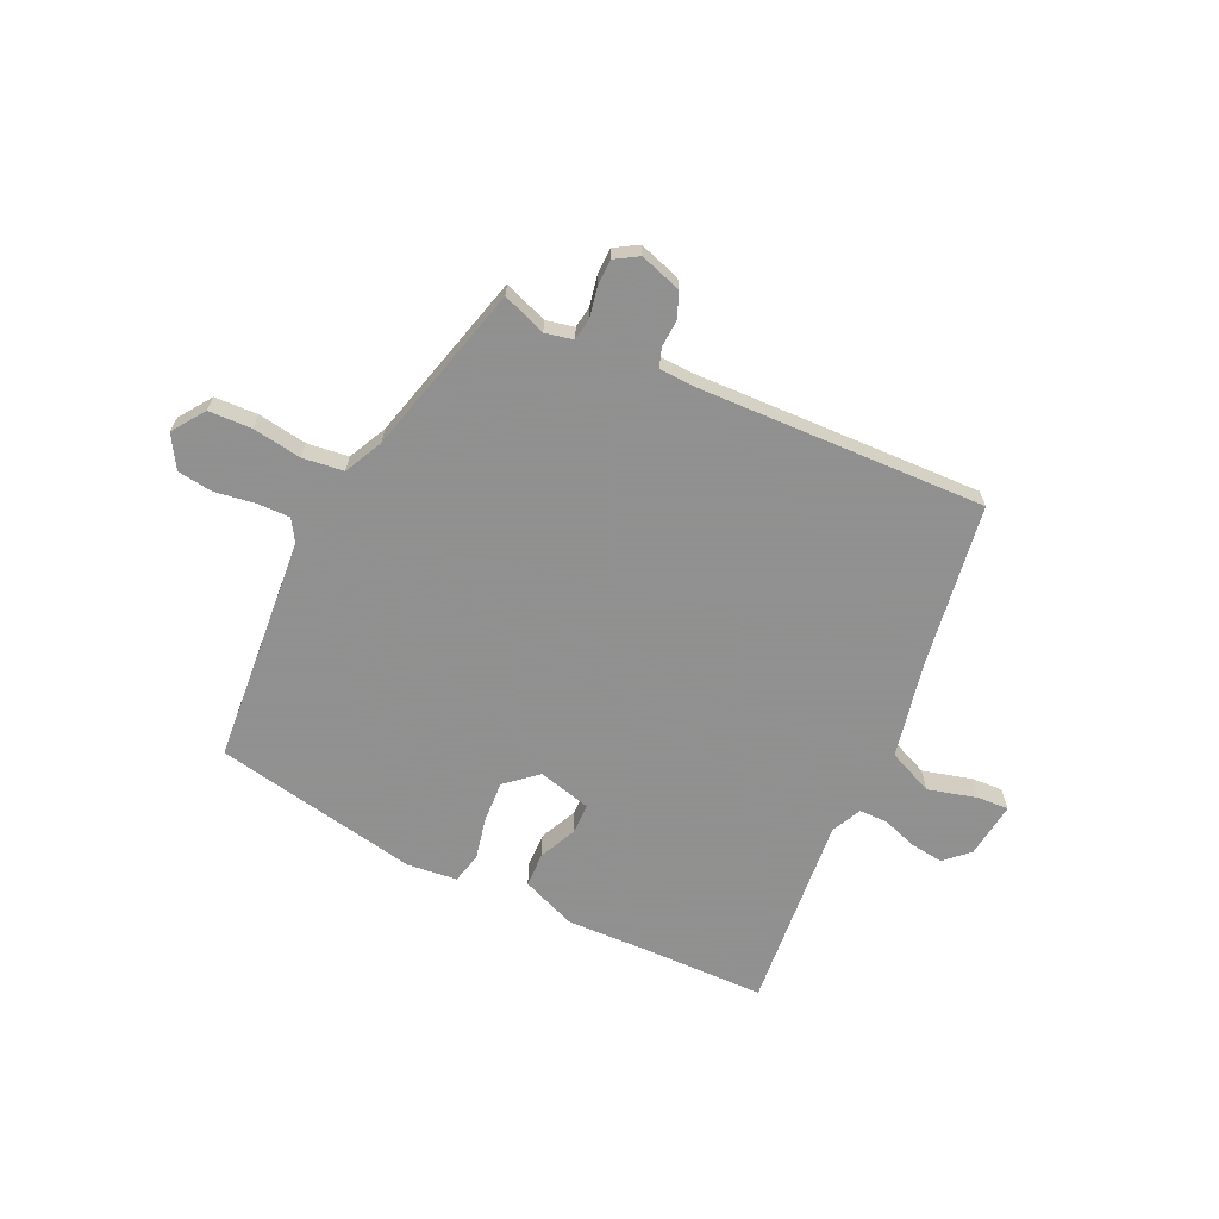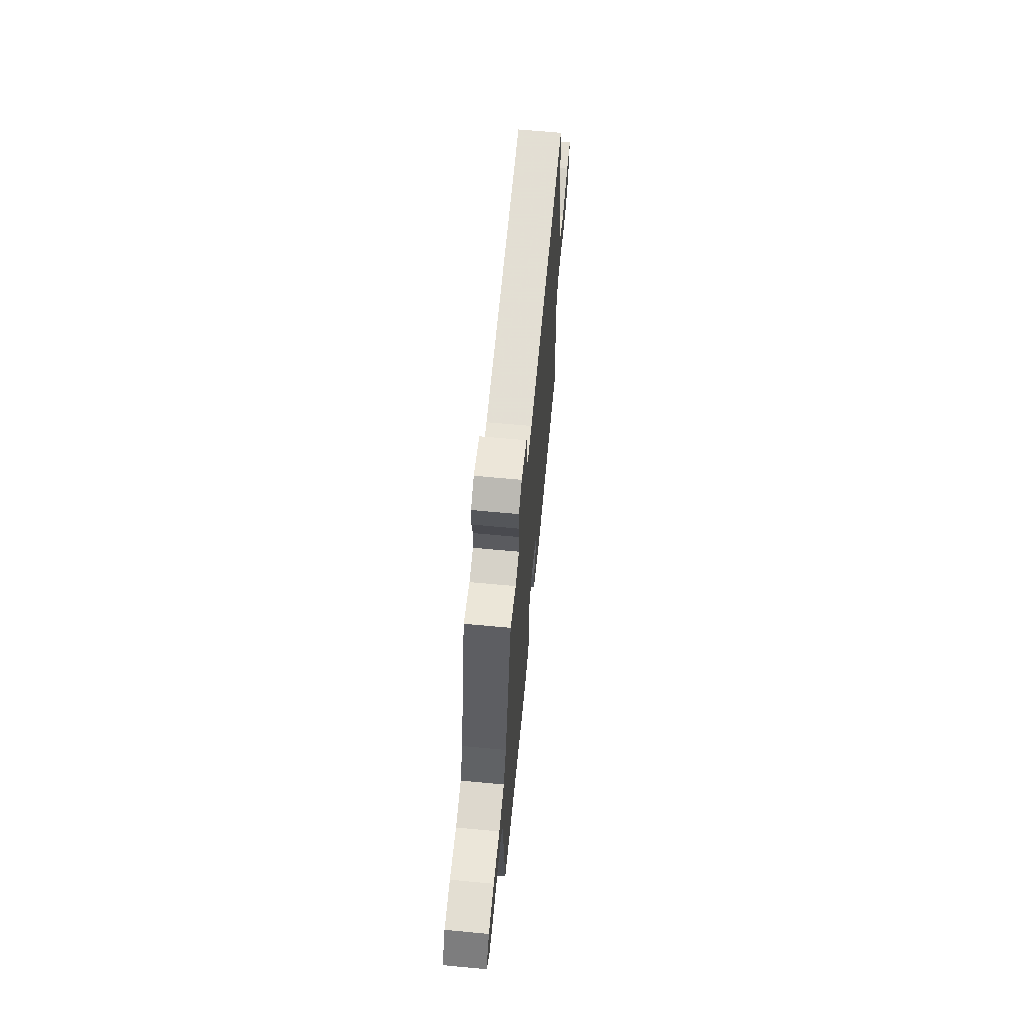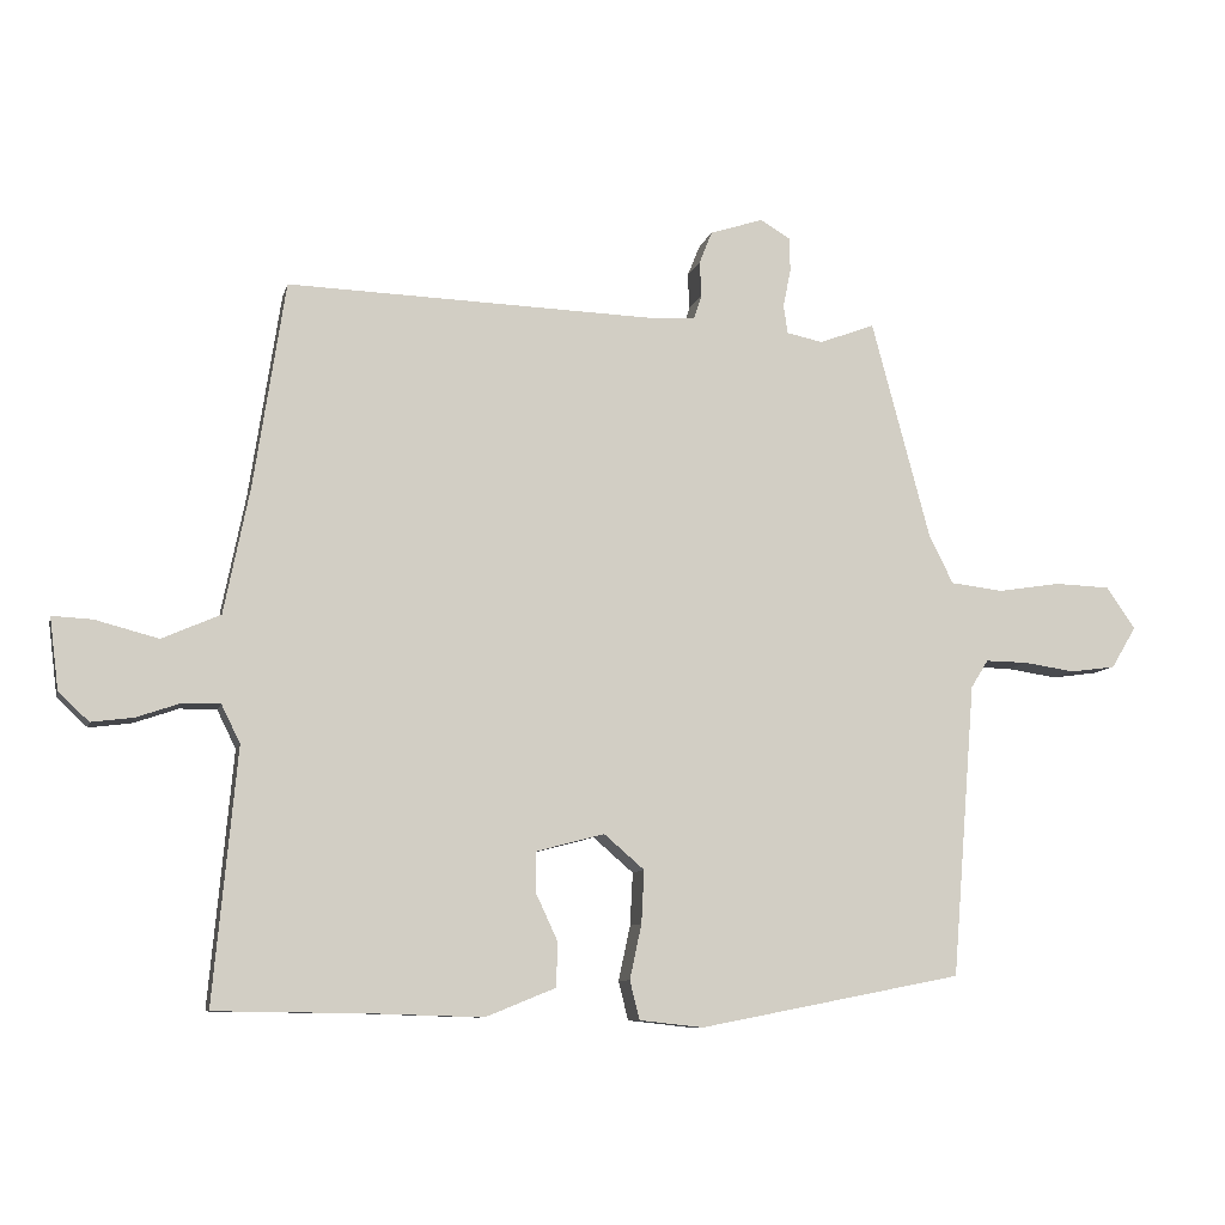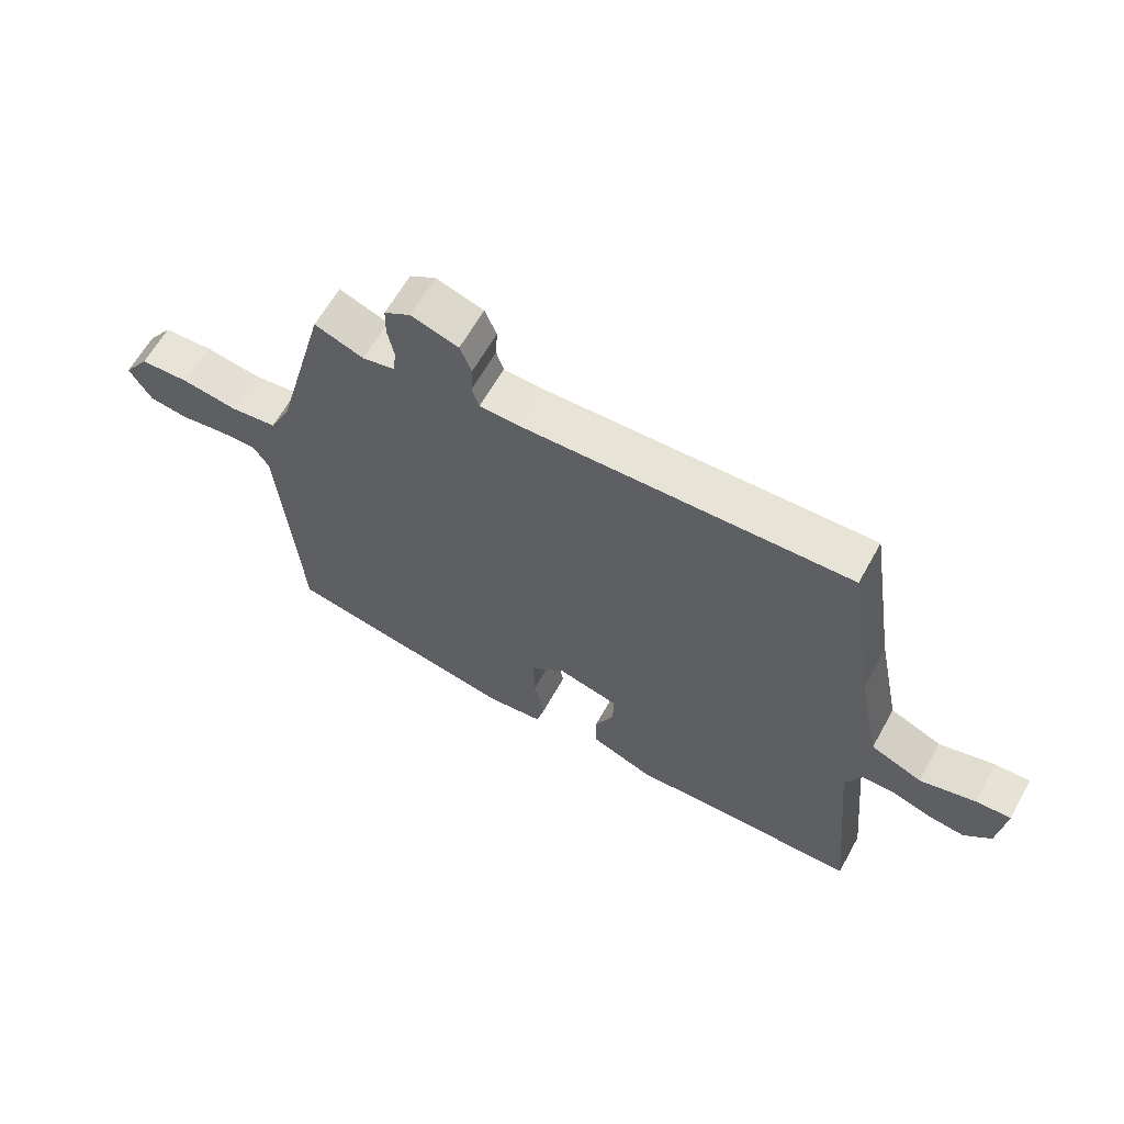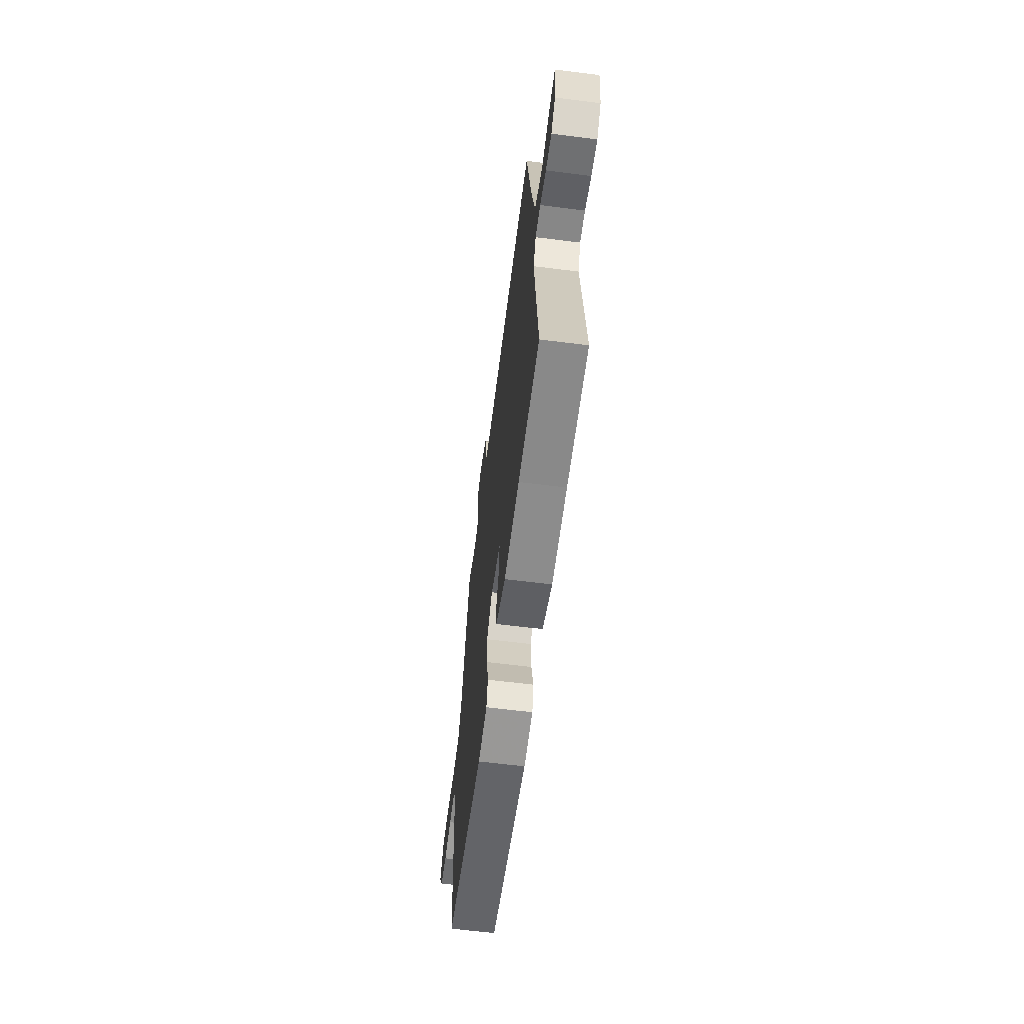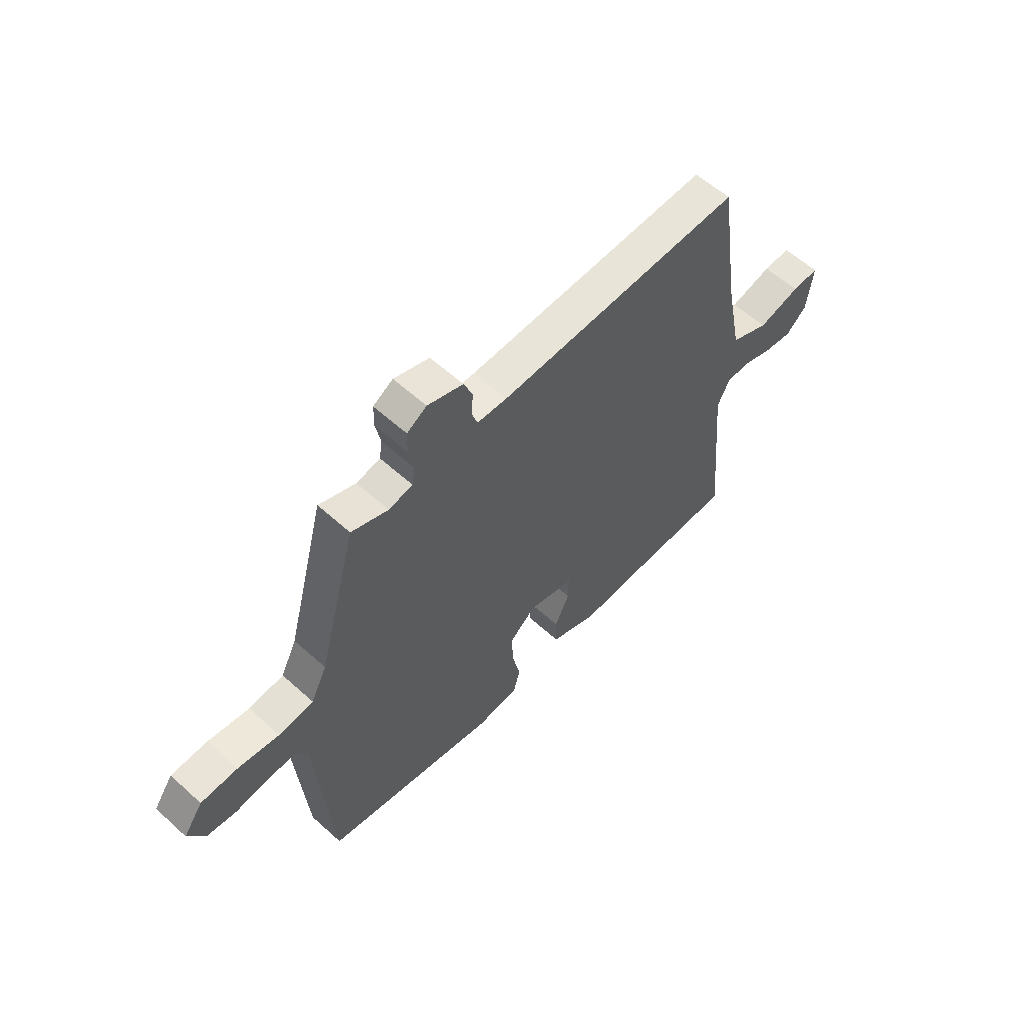
<metadata>
{"format":"obj","ext":"obj","renderer":"f3d","projection":"perspective","resolution":1024,"background":"white","views":[{"elev":-65.8,"azim":-25.0,"up":"+Y"},{"elev":65.3,"azim":-84.6,"up":"+Z"},{"elev":-8.9,"azim":167.0,"up":"+Z"},{"elev":62.7,"azim":29.0,"up":"+Z"},{"elev":-62.4,"azim":82.7,"up":"+Z"},{"elev":58.3,"azim":-46.9,"up":"+Z"}]}
</metadata>
<code>
v -0.513 0.07 -0.447
v -0.547 0.07 -0.024
v -0.572 0.07 0.016
v -0.633 0.07 0.015
v -0.707 0.07 0.004
v -0.772 0.07 0.013
v -0.808 0.07 0.073
v -0.766 0.07 0.133
v -0.686 0.07 0.136
v -0.596 0.07 0.122
v -0.52 0.07 0.131
v -0.485 0.07 0.202
v -0.401 0.07 0.517
v -0.321 0.07 0.487
v -0.269 0.07 0.498
v -0.263 0.07 0.539
v -0.274 0.07 0.594
v -0.273 0.07 0.643
v -0.23 0.07 0.669
v -0.153 0.07 0.644
v -0.134 0.07 0.597
v -0.137 0.07 0.547
v -0.125 0.07 0.511
v -0.06 0.07 0.508
v 0.473 0.07 0.525
v 0.518 0.07 0.229
v 0.555 0.07 0.046
v 0.639 0.07 0.009
v 0.73 0.07 0.033
v 0.788 0.07 0.036
v 0.775 0.07 -0.068
v 0.731 0.07 -0.109
v 0.67 0.07 -0.101
v 0.606 0.07 -0.079
v 0.553 0.07 -0.079
v 0.526 0.07 -0.134
v 0.56 0.07 -0.499
v 0.338 0.07 -0.502
v 0.18 0.07 -0.507
v 0.079 0.07 -0.466
v 0.077 0.07 -0.402
v 0.109 0.07 -0.333
v 0.109 0.07 -0.276
v 0.01 0.07 -0.25
v -0.048 0.07 -0.3
v -0.044 0.07 -0.376
v -0.027 0.07 -0.455
v -0.041 0.07 -0.511
v -0.133 0.07 -0.521
v -0.513 0 -0.447
v -0.547 0 -0.024
v -0.572 0 0.016
v -0.633 0 0.015
v -0.707 0 0.004
v -0.772 0 0.013
v -0.808 0 0.073
v -0.766 0 0.133
v -0.686 0 0.136
v -0.596 0 0.122
v -0.52 0 0.131
v -0.485 0 0.202
v -0.401 0 0.517
v -0.321 0 0.487
v -0.269 0 0.498
v -0.263 0 0.539
v -0.274 0 0.594
v -0.273 0 0.643
v -0.23 0 0.669
v -0.153 0 0.644
v -0.134 0 0.597
v -0.137 0 0.547
v -0.125 0 0.511
v -0.06 0 0.508
v 0.473 0 0.525
v 0.518 0 0.229
v 0.555 0 0.046
v 0.639 0 0.009
v 0.73 0 0.033
v 0.788 0 0.036
v 0.775 0 -0.068
v 0.731 0 -0.109
v 0.67 0 -0.101
v 0.606 0 -0.079
v 0.553 0 -0.079
v 0.526 0 -0.134
v 0.56 0 -0.499
v 0.338 0 -0.502
v 0.18 0 -0.507
v 0.079 0 -0.466
v 0.077 0 -0.402
v 0.109 0 -0.333
v 0.109 0 -0.276
v 0.01 0 -0.25
v -0.048 0 -0.3
v -0.044 0 -0.376
v -0.027 0 -0.455
v -0.041 0 -0.511
v -0.133 0 -0.521
f 49 1 2
f 48 49 2
f 47 48 2
f 46 47 2
f 45 46 2 3
f 44 45 3
f 43 44 3
f 40 41 42
f 39 40 42
f 38 39 42
f 38 42 43
f 37 38 43
f 36 37 43
f 35 36 43 3
f 32 33 34
f 31 32 34
f 30 31 34
f 29 30 34
f 28 29 34
f 34 35 3
f 28 34 3
f 27 28 3
f 24 25 26
f 27 3 4
f 26 27 4
f 24 26 4
f 23 24 4
f 20 21 22
f 19 20 22
f 18 19 22
f 17 18 22
f 16 17 22
f 15 16 22 23
f 14 15 23
f 12 13 14
f 11 12 14 23
f 8 9 10
f 7 8 10
f 6 7 10
f 5 6 10
f 4 5 10
f 4 10 11
f 4 11 23
f 51 50 98
f 51 98 97
f 51 97 96
f 51 96 95
f 52 51 95 94
f 52 94 93
f 52 93 92
f 91 90 89
f 91 89 88
f 91 88 87
f 92 91 87
f 92 87 86
f 92 86 85
f 52 92 85 84
f 83 82 81
f 83 81 80
f 83 80 79
f 83 79 78
f 83 78 77
f 52 84 83
f 52 83 77
f 52 77 76
f 75 74 73
f 53 52 76
f 53 76 75
f 53 75 73
f 53 73 72
f 71 70 69
f 71 69 68
f 71 68 67
f 71 67 66
f 71 66 65
f 72 71 65 64
f 72 64 63
f 63 62 61
f 72 63 61 60
f 59 58 57
f 59 57 56
f 59 56 55
f 59 55 54
f 59 54 53
f 60 59 53
f 72 60 53
f 1 50 51 2
f 2 51 52 3
f 3 52 53 4
f 4 53 54 5
f 5 54 55 6
f 6 55 56 7
f 7 56 57 8
f 8 57 58 9
f 9 58 59 10
f 10 59 60 11
f 11 60 61 12
f 12 61 62 13
f 13 62 63 14
f 14 63 64 15
f 15 64 65 16
f 16 65 66 17
f 17 66 67 18
f 18 67 68 19
f 19 68 69 20
f 20 69 70 21
f 21 70 71 22
f 22 71 72 23
f 23 72 73 24
f 24 73 74 25
f 25 74 75 26
f 26 75 76 27
f 27 76 77 28
f 28 77 78 29
f 29 78 79 30
f 30 79 80 31
f 31 80 81 32
f 32 81 82 33
f 33 82 83 34
f 34 83 84 35
f 35 84 85 36
f 36 85 86 37
f 37 86 87 38
f 38 87 88 39
f 39 88 89 40
f 40 89 90 41
f 41 90 91 42
f 42 91 92 43
f 43 92 93 44
f 44 93 94 45
f 45 94 95 46
f 46 95 96 47
f 47 96 97 48
f 48 97 98 49
f 49 98 50 1

</code>
